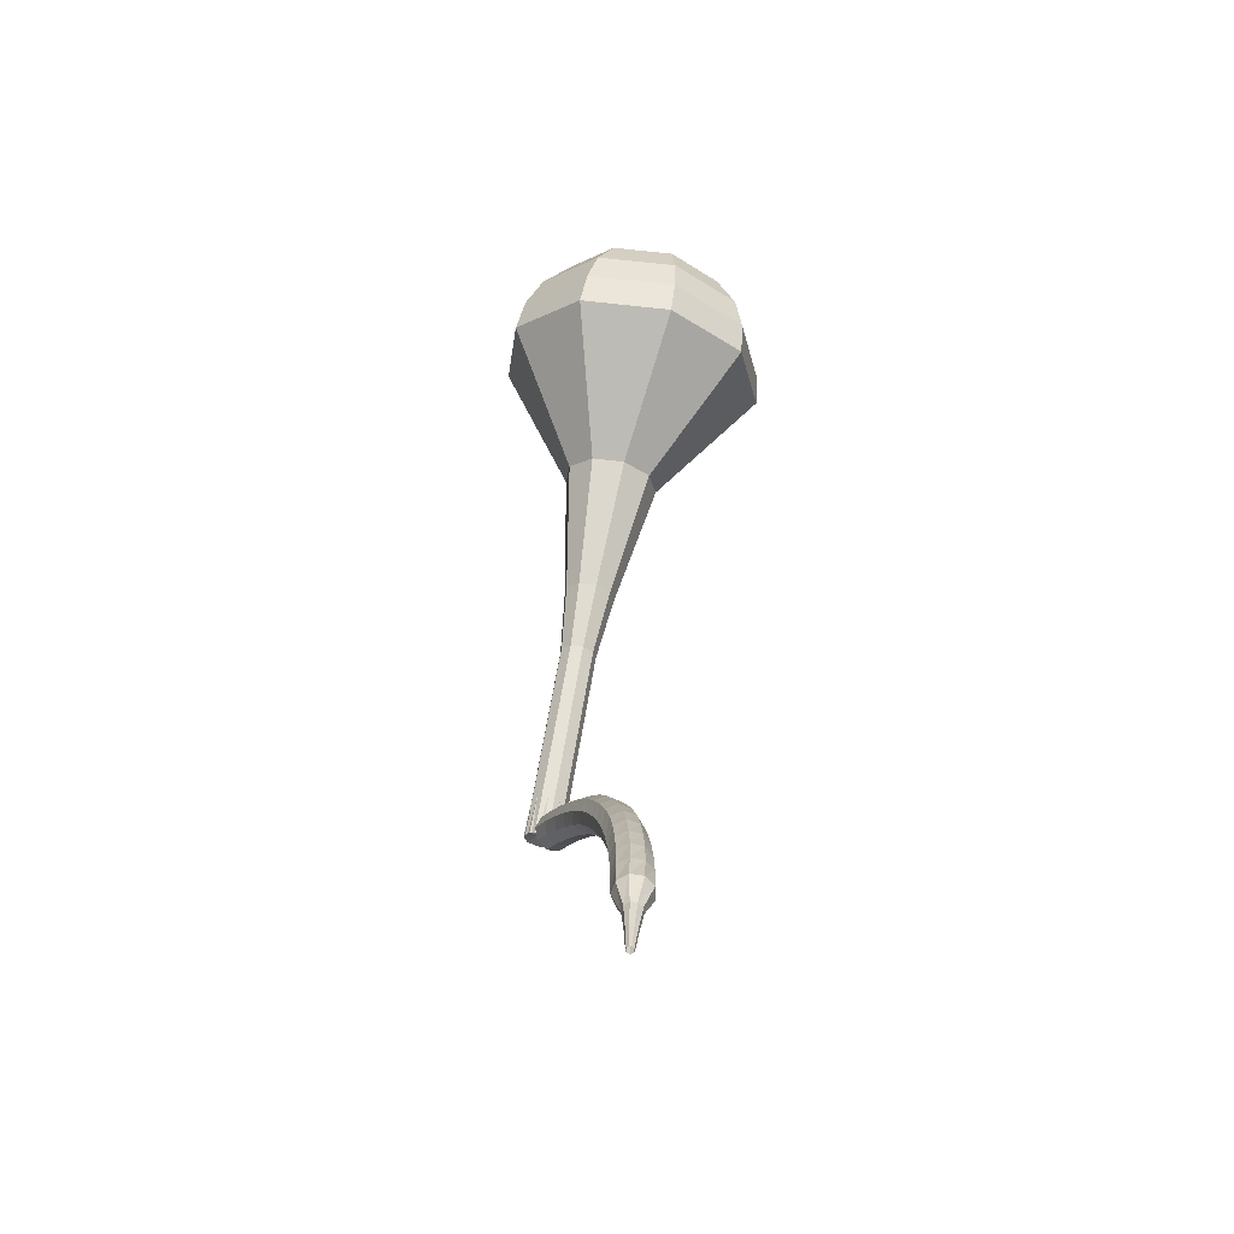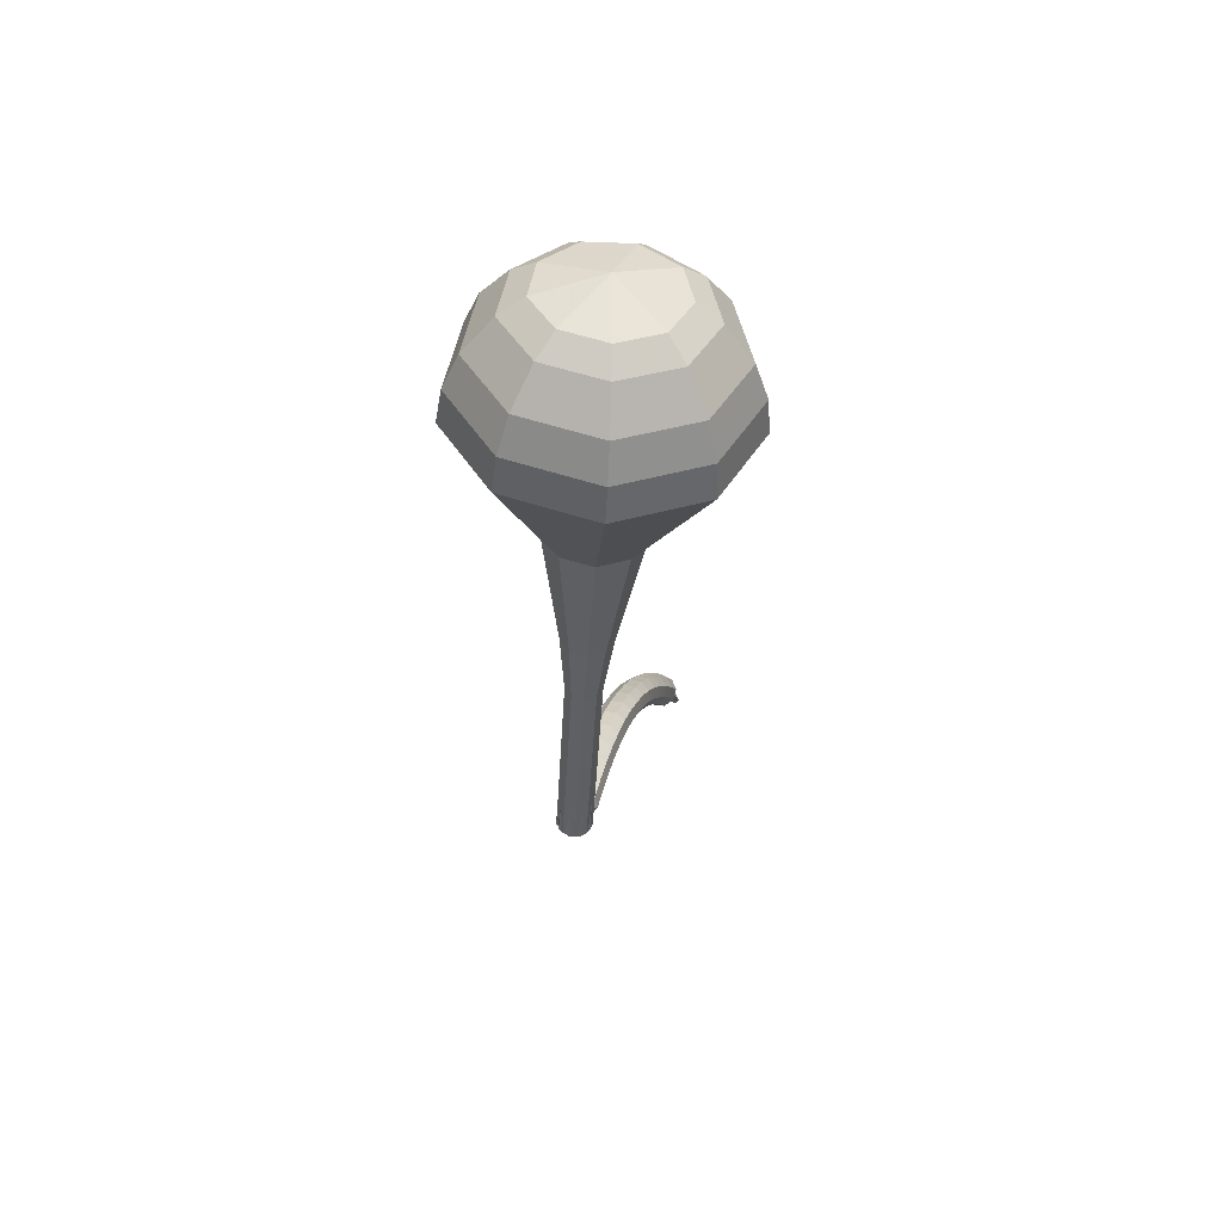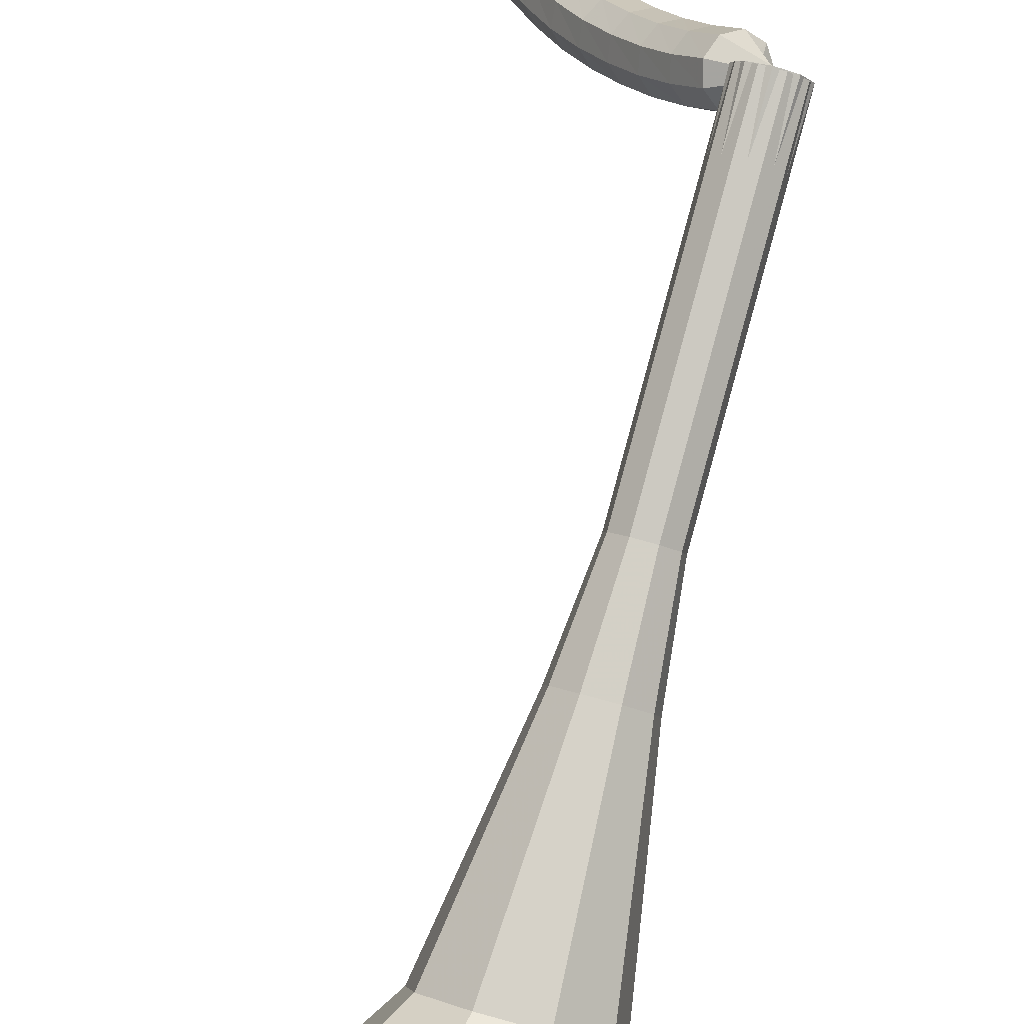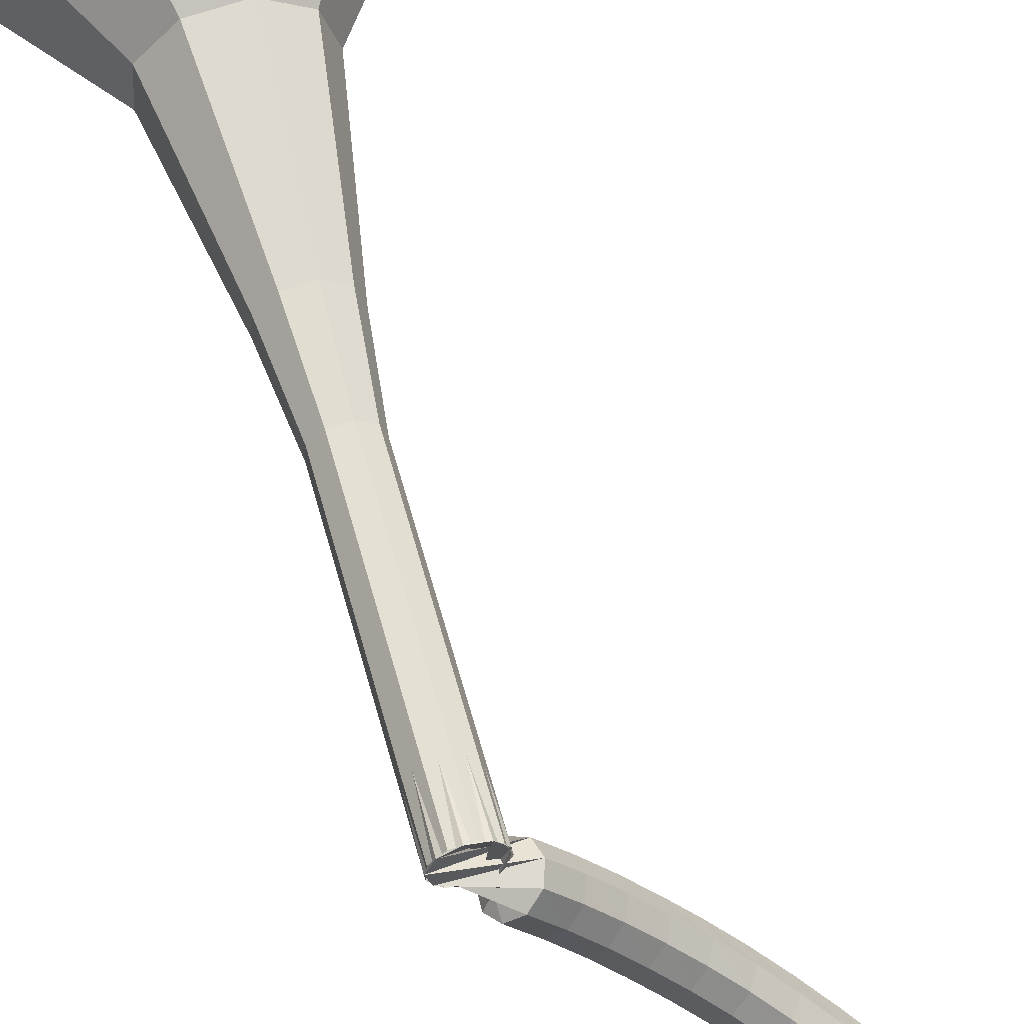
<metadata>
{"format":"obj","ext":"obj","renderer":"f3d","projection":"perspective","resolution":1024,"background":"white","views":[{"elev":-44.7,"azim":-59.9,"up":"+Z"},{"elev":64.6,"azim":158.4,"up":"+Z"},{"elev":69.8,"azim":5.6,"up":"+Y"},{"elev":75.6,"azim":154.1,"up":"+Y"}]}
</metadata>
<code>
g tube1
v 97.79 98.97 196.8
v 97.22 95.8 195.7
v 98.91 92.9 195.2
v 102.1 91.65 195.4
v 105.2 92.62 196.2
v 106.8 95.36 197.4
v 106.3 98.58 198.2
v 103.7 100.8 198.4
v 100.3 100.9 197.9
v 97.79 98.97 196.8
v 98.76 98.01 197.7
v 98.35 95.69 196.9
v 99.59 93.58 196.5
v 101.9 92.66 196.6
v 104.2 93.37 197.3
v 105.4 95.37 198.1
v 105 97.73 198.7
v 103.1 99.35 198.9
v 100.6 99.46 198.5
v 98.76 98.01 197.7
v 101.7 95.87 198.6
v 101.7 95.87 198.6
v 101.7 95.87 198.6
v 101.7 95.87 198.6
v 101.7 95.87 198.6
v 101.7 95.87 198.6
v 101.7 95.87 198.6
v 101.7 95.87 198.6
v 101.7 95.87 198.6
v 101.7 95.87 198.6
v 108.9 105.8 163.9
v 108.4 105.4 163.7
v 107.7 105.4 163.6
v 107.2 105.9 163.7
v 107.1 106.5 163.8
v 107.4 107.1 164
v 108 107.3 164.2
v 108.7 107 164.2
v 109 106.4 164.1
v 108.9 105.8 163.9
v 106.5 105.8 163.4
v 106.8 105.8 162.8
v 107.3 105.6 162.5
v 107.9 105.2 162.6
v 108.1 104.8 163.1
v 108 104.6 163.7
v 107.5 104.7 164.2
v 106.9 105 164.3
v 106.5 105.5 164
v 106.5 105.8 163.4
v 105.7 104.7 162.9
v 106 104.8 162.3
v 106.6 104.6 162
v 107.1 104.1 162.1
v 107.4 103.7 162.6
v 107.2 103.5 163.2
v 106.7 103.6 163.6
v 106.1 103.9 163.8
v 105.7 104.4 163.4
v 105.7 104.7 162.9
v 105 103.7 162.2
v 105.3 103.8 161.7
v 105.9 103.6 161.4
v 106.4 103.1 161.5
v 106.6 102.7 161.9
v 106.4 102.4 162.5
v 105.9 102.5 163
v 105.4 102.8 163.1
v 105 103.3 162.8
v 105 103.7 162.2
v 104.2 102.7 161.5
v 104.6 102.8 161
v 105.2 102.6 160.7
v 105.7 102.2 160.8
v 105.9 101.7 161.2
v 105.7 101.4 161.8
v 105.2 101.5 162.3
v 104.6 101.8 162.4
v 104.2 102.3 162.1
v 104.2 102.7 161.5
v 103.5 101.8 160.8
v 103.9 101.9 160.2
v 104.5 101.7 159.9
v 105 101.2 160
v 105.2 100.7 160.5
v 104.9 100.4 161
v 104.4 100.5 161.5
v 103.8 100.8 161.6
v 103.5 101.4 161.3
v 103.5 101.8 160.8
v 102.8 100.9 159.9
v 103.2 101.1 159.4
v 103.8 100.9 159.2
v 104.3 100.4 159.2
v 104.4 99.84 159.7
v 104.2 99.52 160.2
v 103.6 99.54 160.6
v 103.1 99.92 160.7
v 102.7 100.5 160.4
v 102.8 100.9 159.9
v 102.1 100.1 159
v 102.6 100.3 158.5
v 103.2 100.1 158.3
v 103.6 99.57 158.4
v 103.7 99.02 158.7
v 103.4 98.67 159.3
v 102.9 98.69 159.6
v 102.3 99.08 159.7
v 102 99.64 159.5
v 102.1 100.1 159
v 101.5 99.39 158
v 102 99.57 157.6
v 102.6 99.35 157.3
v 103 98.83 157.4
v 103.1 98.25 157.8
v 102.7 97.89 158.2
v 102.1 97.91 158.6
v 101.6 98.31 158.7
v 101.3 98.89 158.5
v 101.5 99.39 158
v 100.8 98.72 157
v 101.3 98.9 156.5
v 101.9 98.67 156.3
v 102.4 98.14 156.4
v 102.4 97.54 156.7
v 102 97.17 157.2
v 101.4 97.2 157.5
v 100.9 97.6 157.6
v 100.7 98.2 157.4
v 100.8 98.72 157
v 100.2 98.11 155.9
v 100.8 98.29 155.5
v 101.4 98.05 155.3
v 101.8 97.5 155.3
v 101.8 96.89 155.6
v 101.4 96.52 156.1
v 100.8 96.55 156.4
v 100.2 96.97 156.4
v 100 97.59 156.2
v 100.2 98.11 155.9
v 99.65 97.59 154.7
v 100.2 97.77 154.3
v 100.8 97.51 154.1
v 101.2 96.93 154.2
v 101.1 96.31 154.5
v 100.7 95.94 154.9
v 100.1 95.99 155.2
v 99.57 96.43 155.2
v 99.4 97.06 155
v 99.65 97.59 154.7
v 99.1 97.14 153.5
v 99.68 97.3 153.2
v 100.3 97.02 153
v 100.6 96.43 153
v 100.5 95.81 153.3
v 100.1 95.44 153.7
v 99.45 95.5 153.9
v 98.95 95.97 154
v 98.81 96.62 153.8
v 99.1 97.14 153.5
v 98.58 96.75 152.2
v 99.18 96.89 151.9
v 99.77 96.59 151.8
v 100.1 95.98 151.8
v 99.96 95.35 152.1
v 99.47 95 152.4
v 98.84 95.08 152.6
v 98.36 95.57 152.7
v 98.26 96.23 152.5
v 98.58 96.75 152.2
v 98.1 96.42 151
v 98.72 96.53 150.7
v 99.29 96.2 150.5
v 99.56 95.57 150.6
v 99.4 94.95 150.8
v 98.88 94.61 151.1
v 98.24 94.73 151.3
v 97.79 95.24 151.4
v 97.73 95.91 151.2
v 98.1 96.42 151
v 97.66 96.16 149.7
v 98.3 96.24 149.4
v 98.85 95.86 149.3
v 99.08 95.22 149.3
v 98.86 94.6 149.5
v 98.3 94.31 149.8
v 97.67 94.46 150
v 97.25 95.01 150
v 97.25 95.68 149.9
v 97.66 96.16 149.7
v 97.46 95.51 148.3
v 97.78 95.52 148.2
v 98.05 95.32 148.2
v 98.14 94.99 148.2
v 98 94.69 148.3
v 97.71 94.56 148.4
v 97.4 94.66 148.5
v 97.21 94.94 148.5
v 97.23 95.27 148.5
v 97.46 95.51 148.3
v 97.08 95.17 147
v 97.3 95.17 146.9
v 97.47 95.03 146.9
v 97.52 94.81 146.9
v 97.43 94.61 147
v 97.23 94.53 147
v 97.02 94.6 147.1
v 96.9 94.79 147.1
v 96.92 95.02 147.1
v 97.08 95.17 147
v 96.68 94.86 145.6
v 96.81 94.86 145.6
v 96.92 94.78 145.6
v 96.95 94.64 145.6
v 96.89 94.53 145.6
v 96.77 94.48 145.7
v 96.64 94.52 145.7
v 96.57 94.64 145.7
v 96.59 94.77 145.7
v 96.68 94.86 145.6
f 1 2 12
f 12 11 1
f 2 3 13
f 13 12 2
f 3 4 14
f 14 13 3
f 4 5 15
f 15 14 4
f 5 6 16
f 16 15 5
f 6 7 17
f 17 16 6
f 7 8 18
f 18 17 7
f 8 9 19
f 19 18 8
f 9 10 20
f 20 19 9
f 11 12 22
f 22 21 11
f 12 13 23
f 23 22 12
f 13 14 24
f 24 23 13
f 14 15 25
f 25 24 14
f 15 16 26
f 26 25 15
f 16 17 27
f 27 26 16
f 17 18 28
f 28 27 17
f 18 19 29
f 29 28 18
f 19 20 30
f 30 29 19
f 21 22 32
f 32 31 21
f 22 23 33
f 33 32 22
f 23 24 34
f 34 33 23
f 24 25 35
f 35 34 24
f 25 26 36
f 36 35 25
f 26 27 37
f 37 36 26
f 27 28 38
f 38 37 27
f 28 29 39
f 39 38 28
f 29 30 40
f 40 39 29
f 31 32 42
f 42 41 31
f 32 33 43
f 43 42 32
f 33 34 44
f 44 43 33
f 34 35 45
f 45 44 34
f 35 36 46
f 46 45 35
f 36 37 47
f 47 46 36
f 37 38 48
f 48 47 37
f 38 39 49
f 49 48 38
f 39 40 50
f 50 49 39
f 41 42 52
f 52 51 41
f 42 43 53
f 53 52 42
f 43 44 54
f 54 53 43
f 44 45 55
f 55 54 44
f 45 46 56
f 56 55 45
f 46 47 57
f 57 56 46
f 47 48 58
f 58 57 47
f 48 49 59
f 59 58 48
f 49 50 60
f 60 59 49
f 51 52 62
f 62 61 51
f 52 53 63
f 63 62 52
f 53 54 64
f 64 63 53
f 54 55 65
f 65 64 54
f 55 56 66
f 66 65 55
f 56 57 67
f 67 66 56
f 57 58 68
f 68 67 57
f 58 59 69
f 69 68 58
f 59 60 70
f 70 69 59
f 61 62 72
f 72 71 61
f 62 63 73
f 73 72 62
f 63 64 74
f 74 73 63
f 64 65 75
f 75 74 64
f 65 66 76
f 76 75 65
f 66 67 77
f 77 76 66
f 67 68 78
f 78 77 67
f 68 69 79
f 79 78 68
f 69 70 80
f 80 79 69
f 71 72 82
f 82 81 71
f 72 73 83
f 83 82 72
f 73 74 84
f 84 83 73
f 74 75 85
f 85 84 74
f 75 76 86
f 86 85 75
f 76 77 87
f 87 86 76
f 77 78 88
f 88 87 77
f 78 79 89
f 89 88 78
f 79 80 90
f 90 89 79
f 81 82 92
f 92 91 81
f 82 83 93
f 93 92 82
f 83 84 94
f 94 93 83
f 84 85 95
f 95 94 84
f 85 86 96
f 96 95 85
f 86 87 97
f 97 96 86
f 87 88 98
f 98 97 87
f 88 89 99
f 99 98 88
f 89 90 100
f 100 99 89
f 91 92 102
f 102 101 91
f 92 93 103
f 103 102 92
f 93 94 104
f 104 103 93
f 94 95 105
f 105 104 94
f 95 96 106
f 106 105 95
f 96 97 107
f 107 106 96
f 97 98 108
f 108 107 97
f 98 99 109
f 109 108 98
f 99 100 110
f 110 109 99
f 101 102 112
f 112 111 101
f 102 103 113
f 113 112 102
f 103 104 114
f 114 113 103
f 104 105 115
f 115 114 104
f 105 106 116
f 116 115 105
f 106 107 117
f 117 116 106
f 107 108 118
f 118 117 107
f 108 109 119
f 119 118 108
f 109 110 120
f 120 119 109
f 111 112 122
f 122 121 111
f 112 113 123
f 123 122 112
f 113 114 124
f 124 123 113
f 114 115 125
f 125 124 114
f 115 116 126
f 126 125 115
f 116 117 127
f 127 126 116
f 117 118 128
f 128 127 117
f 118 119 129
f 129 128 118
f 119 120 130
f 130 129 119
f 121 122 132
f 132 131 121
f 122 123 133
f 133 132 122
f 123 124 134
f 134 133 123
f 124 125 135
f 135 134 124
f 125 126 136
f 136 135 125
f 126 127 137
f 137 136 126
f 127 128 138
f 138 137 127
f 128 129 139
f 139 138 128
f 129 130 140
f 140 139 129
f 131 132 142
f 142 141 131
f 132 133 143
f 143 142 132
f 133 134 144
f 144 143 133
f 134 135 145
f 145 144 134
f 135 136 146
f 146 145 135
f 136 137 147
f 147 146 136
f 137 138 148
f 148 147 137
f 138 139 149
f 149 148 138
f 139 140 150
f 150 149 139
f 141 142 152
f 152 151 141
f 142 143 153
f 153 152 142
f 143 144 154
f 154 153 143
f 144 145 155
f 155 154 144
f 145 146 156
f 156 155 145
f 146 147 157
f 157 156 146
f 147 148 158
f 158 157 147
f 148 149 159
f 159 158 148
f 149 150 160
f 160 159 149
f 151 152 162
f 162 161 151
f 152 153 163
f 163 162 152
f 153 154 164
f 164 163 153
f 154 155 165
f 165 164 154
f 155 156 166
f 166 165 155
f 156 157 167
f 167 166 156
f 157 158 168
f 168 167 157
f 158 159 169
f 169 168 158
f 159 160 170
f 170 169 159
f 161 162 172
f 172 171 161
f 162 163 173
f 173 172 162
f 163 164 174
f 174 173 163
f 164 165 175
f 175 174 164
f 165 166 176
f 176 175 165
f 166 167 177
f 177 176 166
f 167 168 178
f 178 177 167
f 168 169 179
f 179 178 168
f 169 170 180
f 180 179 169
f 171 172 182
f 182 181 171
f 172 173 183
f 183 182 172
f 173 174 184
f 184 183 173
f 174 175 185
f 185 184 174
f 175 176 186
f 186 185 175
f 176 177 187
f 187 186 176
f 177 178 188
f 188 187 177
f 178 179 189
f 189 188 178
f 179 180 190
f 190 189 179
f 181 182 192
f 192 191 181
f 182 183 193
f 193 192 182
f 183 184 194
f 194 193 183
f 184 185 195
f 195 194 184
f 185 186 196
f 196 195 185
f 186 187 197
f 197 196 186
f 187 188 198
f 198 197 187
f 188 189 199
f 199 198 188
f 189 190 200
f 200 199 189
f 191 192 202
f 202 201 191
f 192 193 203
f 203 202 192
f 193 194 204
f 204 203 193
f 194 195 205
f 205 204 194
f 195 196 206
f 206 205 195
f 196 197 207
f 207 206 196
f 197 198 208
f 208 207 197
f 198 199 209
f 209 208 198
f 199 200 210
f 210 209 199
f 201 202 212
f 212 211 201
f 202 203 213
f 213 212 202
f 203 204 214
f 214 213 203
f 204 205 215
f 215 214 204
f 205 206 216
f 216 215 205
f 206 207 217
f 217 216 206
f 207 208 218
f 218 217 207
f 208 209 219
f 219 218 208
f 209 210 220
f 220 219 209
v 107.2 106.8 163.9
v 107.1 106.2 163.7
v 107.4 105.6 163.6
v 108 105.4 163.6
v 108.7 105.6 163.8
v 109 106.1 164
v 108.9 106.8 164.2
v 108.4 107.2 164.2
v 107.7 107.2 164.1
v 107.2 106.8 163.9
v 106.5 105.8 167.4
v 106.4 105.2 167.1
v 106.8 104.6 167
v 107.4 104.3 167.1
v 108 104.5 167.2
v 108.4 105.1 167.5
v 108.3 105.7 167.6
v 107.7 106.2 167.7
v 107.1 106.2 167.6
v 106.5 105.8 167.4
v 105.9 104.8 170.8
v 105.8 104.1 170.6
v 106.1 103.5 170.5
v 106.8 103.3 170.5
v 107.4 103.5 170.7
v 107.7 104 170.9
v 107.6 104.7 171.1
v 107.1 105.1 171.1
v 106.4 105.2 171
v 105.9 104.8 170.8
v 105.3 103.7 174.3
v 105.2 103.1 174
v 105.5 102.5 173.9
v 106.1 102.2 174
v 106.8 102.4 174.1
v 107.1 103 174.4
v 107 103.6 174.5
v 106.5 104.1 174.6
v 105.8 104.1 174.5
v 105.3 103.7 174.3
v 104.3 102.9 177.7
v 104.2 102 177.4
v 104.6 101.2 177.2
v 105.5 100.8 177.3
v 106.4 101.1 177.5
v 106.9 101.9 177.9
v 106.7 102.8 178.1
v 106 103.4 178.2
v 105 103.4 178
v 104.3 102.9 177.7
v 102 101.4 184.6
v 101.7 99.76 184
v 102.6 98.23 183.7
v 104.3 97.56 183.8
v 105.9 98.08 184.3
v 106.8 99.53 184.9
v 106.5 101.2 185.4
v 105.1 102.4 185.5
v 103.4 102.5 185.2
v 102 101.4 184.6
v 96.58 101.9 191.5
v 95.73 97.08 189.9
v 98.28 92.71 189
v 103 90.82 189.3
v 107.8 92.28 190.6
v 110.3 96.42 192.4
v 109.4 101.3 193.7
v 105.5 104.6 194
v 100.4 104.9 193.1
v 96.58 101.9 191.5
v 96.46 101.2 193.3
v 95.64 96.58 191.7
v 98.11 92.35 190.9
v 102.7 90.51 191.2
v 107.3 91.93 192.4
v 109.7 95.94 194.1
v 108.9 100.7 195.4
v 105.1 103.9 195.6
v 100.2 104.1 194.8
v 96.46 101.2 193.3
v 96.8 100.3 195
v 96.06 96.14 193.7
v 98.27 92.36 192.9
v 102.4 90.71 193.2
v 106.5 91.98 194.3
v 108.7 95.57 195.8
v 107.9 99.79 196.9
v 104.5 102.7 197.2
v 100.1 102.9 196.4
v 96.8 100.3 195
v 97.79 98.97 196.8
v 97.22 95.8 195.7
v 98.91 92.9 195.2
v 102.1 91.65 195.4
v 105.2 92.62 196.2
v 106.8 95.36 197.4
v 106.3 98.58 198.2
v 103.7 100.8 198.4
v 100.3 100.9 197.9
v 97.79 98.97 196.8
v 98.76 98.01 197.7
v 98.35 95.69 196.9
v 99.59 93.58 196.5
v 101.9 92.66 196.6
v 104.2 93.37 197.3
v 105.4 95.37 198.1
v 105 97.73 198.7
v 103.1 99.35 198.9
v 100.6 99.46 198.5
v 98.76 98.01 197.7
v 101.7 95.87 198.6
v 101.7 95.87 198.6
v 101.7 95.87 198.6
v 101.7 95.87 198.6
v 101.7 95.87 198.6
v 101.7 95.87 198.6
v 101.7 95.87 198.6
v 101.7 95.87 198.6
v 101.7 95.87 198.6
v 101.7 95.87 198.6
f 221 222 232
f 232 231 221
f 222 223 233
f 233 232 222
f 223 224 234
f 234 233 223
f 224 225 235
f 235 234 224
f 225 226 236
f 236 235 225
f 226 227 237
f 237 236 226
f 227 228 238
f 238 237 227
f 228 229 239
f 239 238 228
f 229 230 240
f 240 239 229
f 231 232 242
f 242 241 231
f 232 233 243
f 243 242 232
f 233 234 244
f 244 243 233
f 234 235 245
f 245 244 234
f 235 236 246
f 246 245 235
f 236 237 247
f 247 246 236
f 237 238 248
f 248 247 237
f 238 239 249
f 249 248 238
f 239 240 250
f 250 249 239
f 241 242 252
f 252 251 241
f 242 243 253
f 253 252 242
f 243 244 254
f 254 253 243
f 244 245 255
f 255 254 244
f 245 246 256
f 256 255 245
f 246 247 257
f 257 256 246
f 247 248 258
f 258 257 247
f 248 249 259
f 259 258 248
f 249 250 260
f 260 259 249
f 251 252 262
f 262 261 251
f 252 253 263
f 263 262 252
f 253 254 264
f 264 263 253
f 254 255 265
f 265 264 254
f 255 256 266
f 266 265 255
f 256 257 267
f 267 266 256
f 257 258 268
f 268 267 257
f 258 259 269
f 269 268 258
f 259 260 270
f 270 269 259
f 261 262 272
f 272 271 261
f 262 263 273
f 273 272 262
f 263 264 274
f 274 273 263
f 264 265 275
f 275 274 264
f 265 266 276
f 276 275 265
f 266 267 277
f 277 276 266
f 267 268 278
f 278 277 267
f 268 269 279
f 279 278 268
f 269 270 280
f 280 279 269
f 271 272 282
f 282 281 271
f 272 273 283
f 283 282 272
f 273 274 284
f 284 283 273
f 274 275 285
f 285 284 274
f 275 276 286
f 286 285 275
f 276 277 287
f 287 286 276
f 277 278 288
f 288 287 277
f 278 279 289
f 289 288 278
f 279 280 290
f 290 289 279
f 281 282 292
f 292 291 281
f 282 283 293
f 293 292 282
f 283 284 294
f 294 293 283
f 284 285 295
f 295 294 284
f 285 286 296
f 296 295 285
f 286 287 297
f 297 296 286
f 287 288 298
f 298 297 287
f 288 289 299
f 299 298 288
f 289 290 300
f 300 299 289
f 291 292 302
f 302 301 291
f 292 293 303
f 303 302 292
f 293 294 304
f 304 303 293
f 294 295 305
f 305 304 294
f 295 296 306
f 306 305 295
f 296 297 307
f 307 306 296
f 297 298 308
f 308 307 297
f 298 299 309
f 309 308 298
f 299 300 310
f 310 309 299
f 301 302 312
f 312 311 301
f 302 303 313
f 313 312 302
f 303 304 314
f 314 313 303
f 304 305 315
f 315 314 304
f 305 306 316
f 316 315 305
f 306 307 317
f 317 316 306
f 307 308 318
f 318 317 307
f 308 309 319
f 319 318 308
f 309 310 320
f 320 319 309
f 311 312 322
f 322 321 311
f 312 313 323
f 323 322 312
f 313 314 324
f 324 323 313
f 314 315 325
f 325 324 314
f 315 316 326
f 326 325 315
f 316 317 327
f 327 326 316
f 317 318 328
f 328 327 317
f 318 319 329
f 329 328 318
f 319 320 330
f 330 329 319
f 321 322 332
f 332 331 321
f 322 323 333
f 333 332 322
f 323 324 334
f 334 333 323
f 324 325 335
f 335 334 324
f 325 326 336
f 336 335 325
f 326 327 337
f 337 336 326
f 327 328 338
f 338 337 327
f 328 329 339
f 339 338 328
f 329 330 340
f 340 339 329
g

</code>
